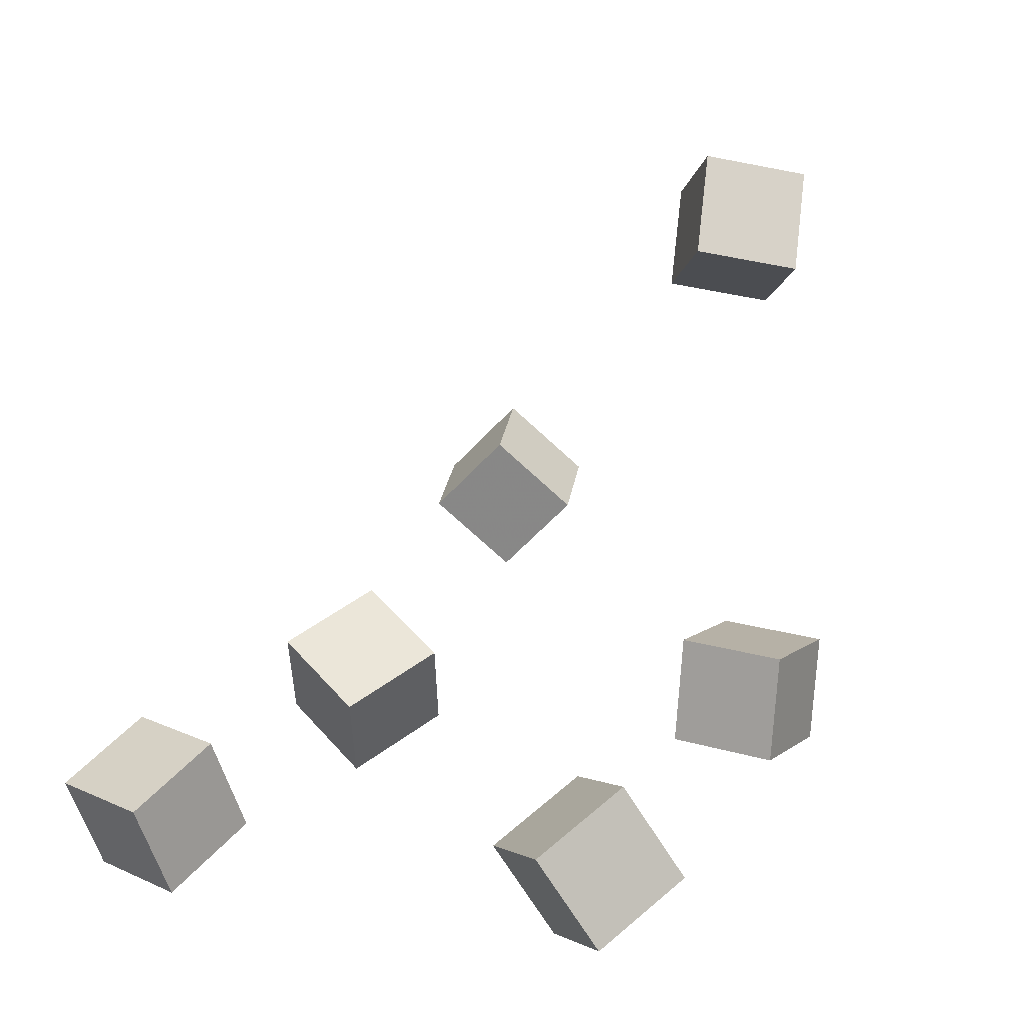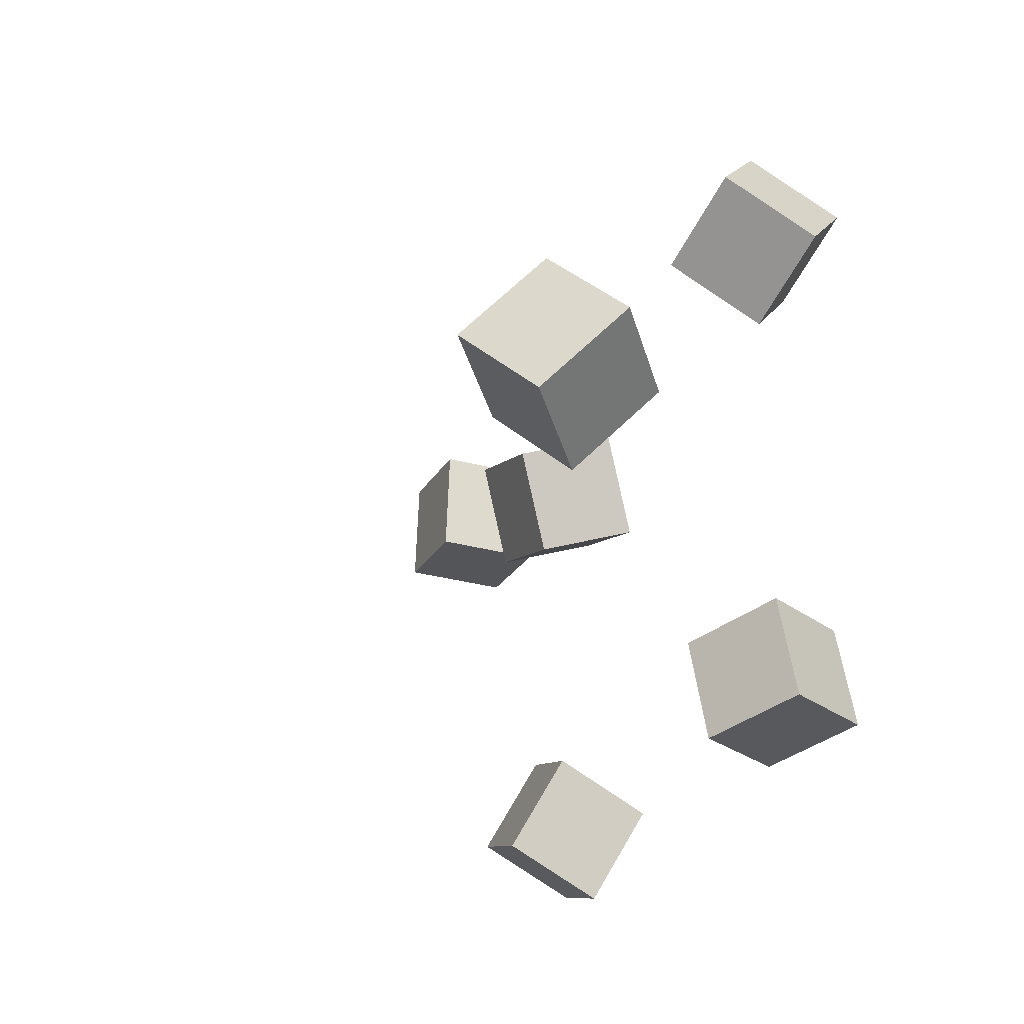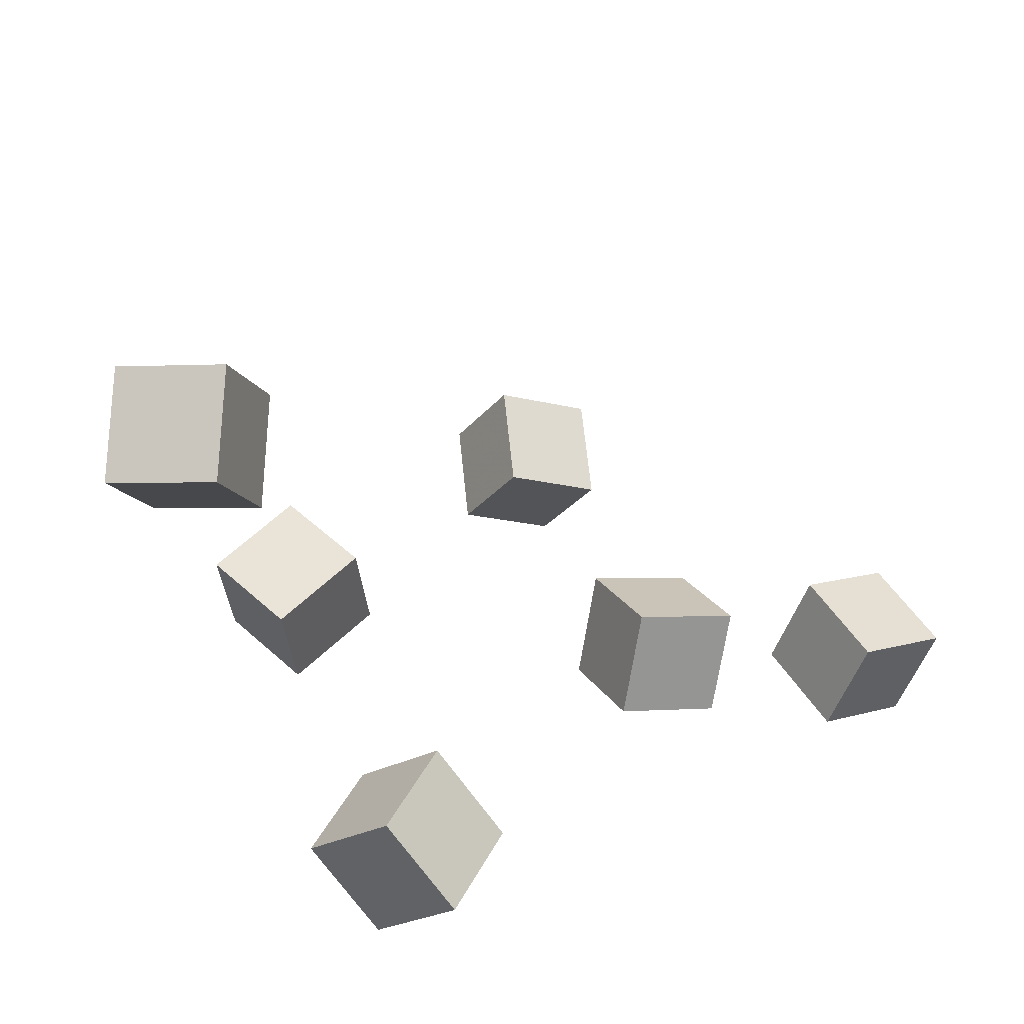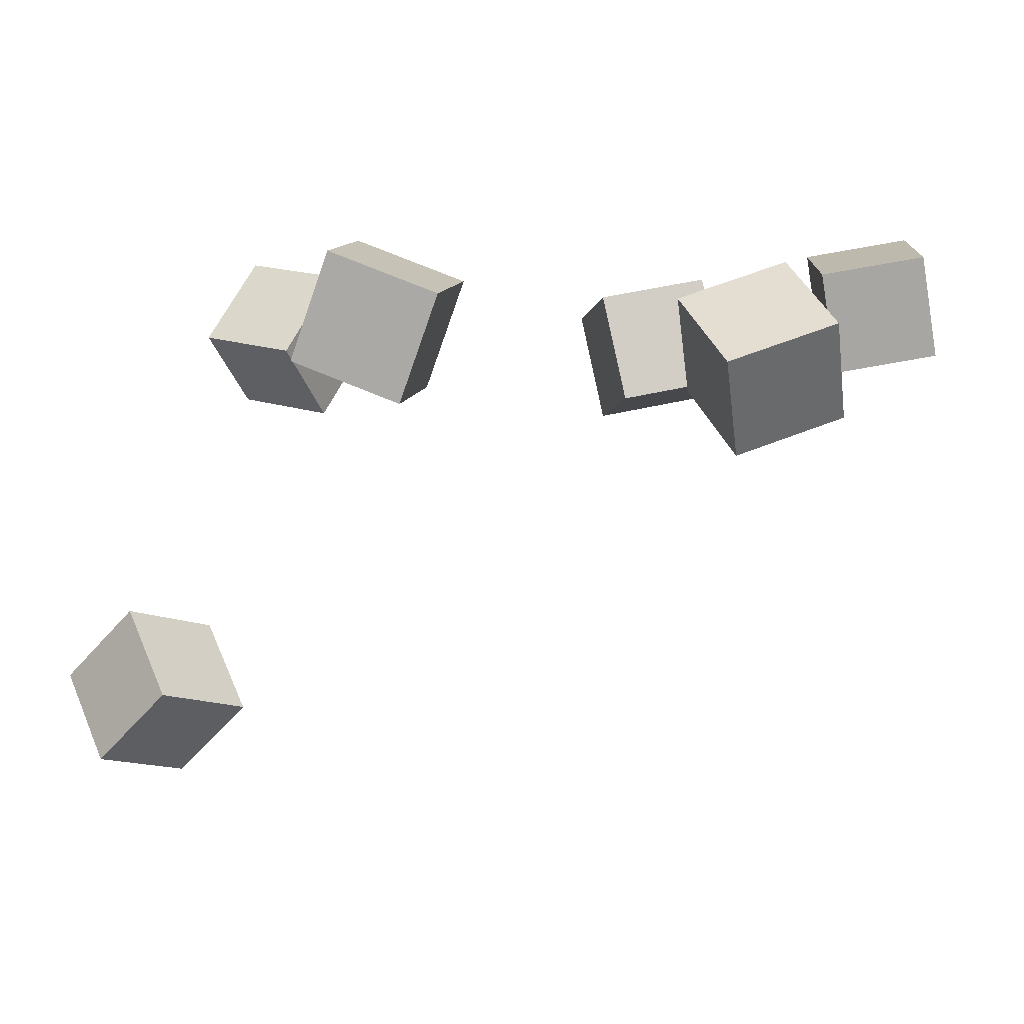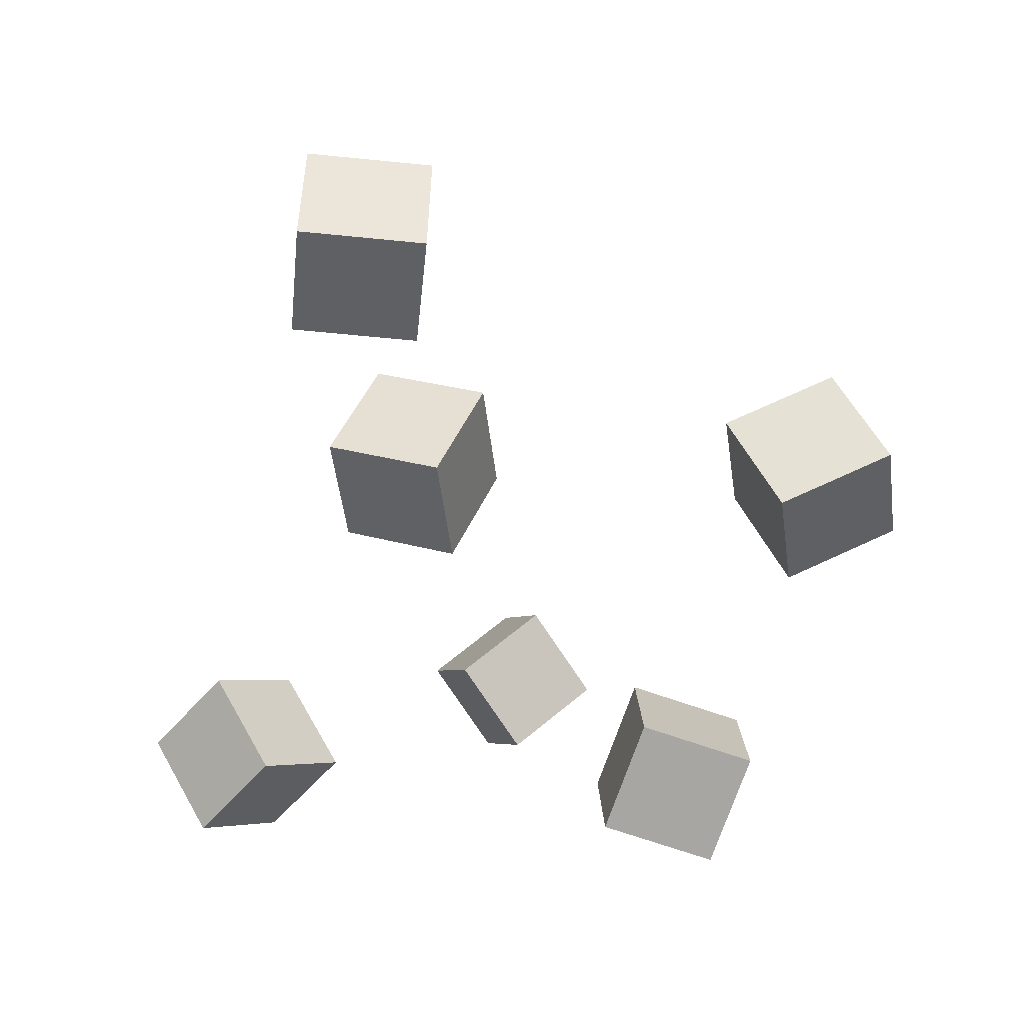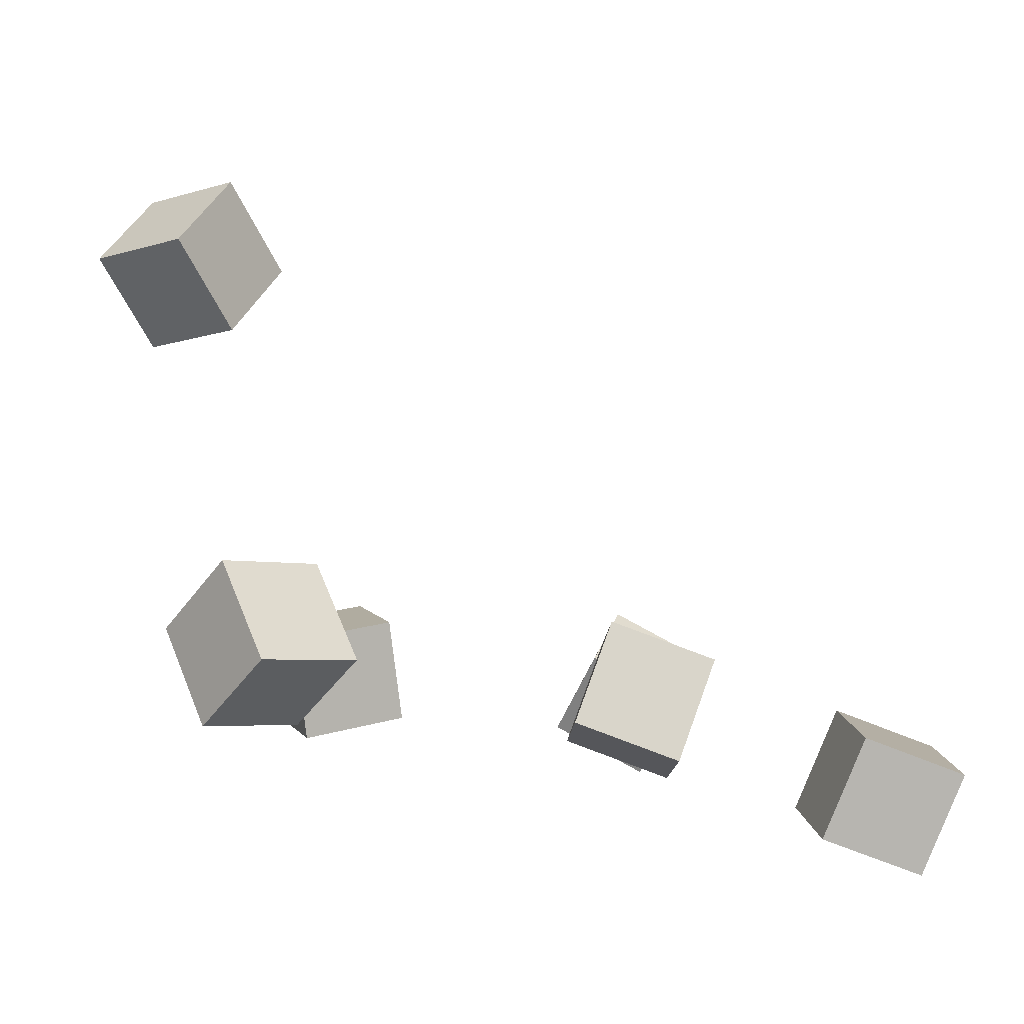
<metadata>
{"format":"obj","ext":"obj","renderer":"f3d","projection":"perspective","resolution":1024,"background":"white","views":[{"elev":17.7,"azim":131.1,"up":"+Y"},{"elev":-24.4,"azim":-134.0,"up":"+Z"},{"elev":48.2,"azim":-32.5,"up":"+Y"},{"elev":-75.6,"azim":-12.2,"up":"+Z"},{"elev":-66.9,"azim":82.2,"up":"+Y"},{"elev":8.2,"azim":-9.0,"up":"+Y"}]}
</metadata>
<code>
v 0.02724 -0.07313 -0.1262
v 0.0459 -0.02378 -0.09998
v 0.05222 -0.05576 -0.1767
v 0.07088 -0.006412 -0.1505
v 0.07741 -0.1003 -0.1107
v 0.09606 -0.05096 -0.08452
v 0.1024 -0.08293 -0.1612
v 0.121 -0.03359 -0.135
f 1.0 7.0 5.0
f 1.0 3.0 7.0
f 1.0 4.0 3.0
f 1.0 2.0 4.0
f 3.0 8.0 7.0
f 3.0 4.0 8.0
f 5.0 7.0 8.0
f 5.0 8.0 6.0
f 1.0 5.0 6.0
f 1.0 6.0 2.0
f 2.0 6.0 8.0
f 2.0 8.0 4.0
v -0.2493 0.2274 -0.009016
v -0.2069 0.2392 0.03029
v -0.2194 0.2572 -0.05016
v -0.177 0.269 -0.01085
v -0.221 0.1775 -0.02458
v -0.1786 0.1893 0.01473
v -0.1911 0.2073 -0.06572
v -0.1487 0.219 -0.02641
f 9.0 15.0 13.0
f 9.0 11.0 15.0
f 9.0 12.0 11.0
f 9.0 10.0 12.0
f 11.0 16.0 15.0
f 11.0 12.0 16.0
f 13.0 15.0 16.0
f 13.0 16.0 14.0
f 9.0 13.0 14.0
f 9.0 14.0 10.0
f 10.0 14.0 16.0
f 10.0 16.0 12.0
v 0.002933 -0.0409 0.04044
v -0.002647 -0.01749 0.09471
v 0.02661 0.009735 0.02103
v 0.02103 0.03315 0.0753
v 0.05706 -0.06078 0.05459
v 0.05148 -0.03737 0.1089
v 0.08073 -0.01015 0.03518
v 0.07515 0.01326 0.08944
f 17.0 23.0 21.0
f 17.0 19.0 23.0
f 17.0 20.0 19.0
f 17.0 18.0 20.0
f 19.0 24.0 23.0
f 19.0 20.0 24.0
f 21.0 23.0 24.0
f 21.0 24.0 22.0
f 17.0 21.0 22.0
f 17.0 22.0 18.0
f 18.0 22.0 24.0
f 18.0 24.0 20.0
v -0.1477 -0.05851 -0.1176
v -0.1356 -0.05795 -0.05911
v -0.1551 0.0004061 -0.1167
v -0.143 0.0009665 -0.05816
v -0.08969 -0.05108 -0.1297
v -0.07762 -0.05052 -0.07115
v -0.09704 0.007844 -0.1287
v -0.08497 0.008404 -0.0702
f 25.0 31.0 29.0
f 25.0 27.0 31.0
f 25.0 28.0 27.0
f 25.0 26.0 28.0
f 27.0 32.0 31.0
f 27.0 28.0 32.0
f 29.0 31.0 32.0
f 29.0 32.0 30.0
f 25.0 29.0 30.0
f 25.0 30.0 26.0
f 26.0 30.0 32.0
f 26.0 32.0 28.0
v 0.1265 -0.07595 0.07235
v 0.1247 -0.07717 0.1318
v 0.1486 -0.02102 0.07418
v 0.1467 -0.02224 0.1337
v 0.1816 -0.09811 0.07365
v 0.1797 -0.09933 0.1331
v 0.2036 -0.04319 0.07548
v 0.2018 -0.04441 0.135
f 33.0 39.0 37.0
f 33.0 35.0 39.0
f 33.0 36.0 35.0
f 33.0 34.0 36.0
f 35.0 40.0 39.0
f 35.0 36.0 40.0
f 37.0 39.0 40.0
f 37.0 40.0 38.0
f 33.0 37.0 38.0
f 33.0 38.0 34.0
f 34.0 38.0 40.0
f 34.0 40.0 36.0
v -0.1697 0.03669 0.08715
v -0.2186 0.04502 0.1185
v -0.1417 0.07647 0.1202
v -0.1907 0.0848 0.1516
v -0.153 -0.00611 0.1245
v -0.202 0.00222 0.1559
v -0.1251 0.03367 0.1576
v -0.174 0.042 0.189
f 41.0 47.0 45.0
f 41.0 43.0 47.0
f 41.0 44.0 43.0
f 41.0 42.0 44.0
f 43.0 48.0 47.0
f 43.0 44.0 48.0
f 45.0 47.0 48.0
f 45.0 48.0 46.0
f 41.0 45.0 46.0
f 41.0 46.0 42.0
f 42.0 46.0 48.0
f 42.0 48.0 44.0

</code>
